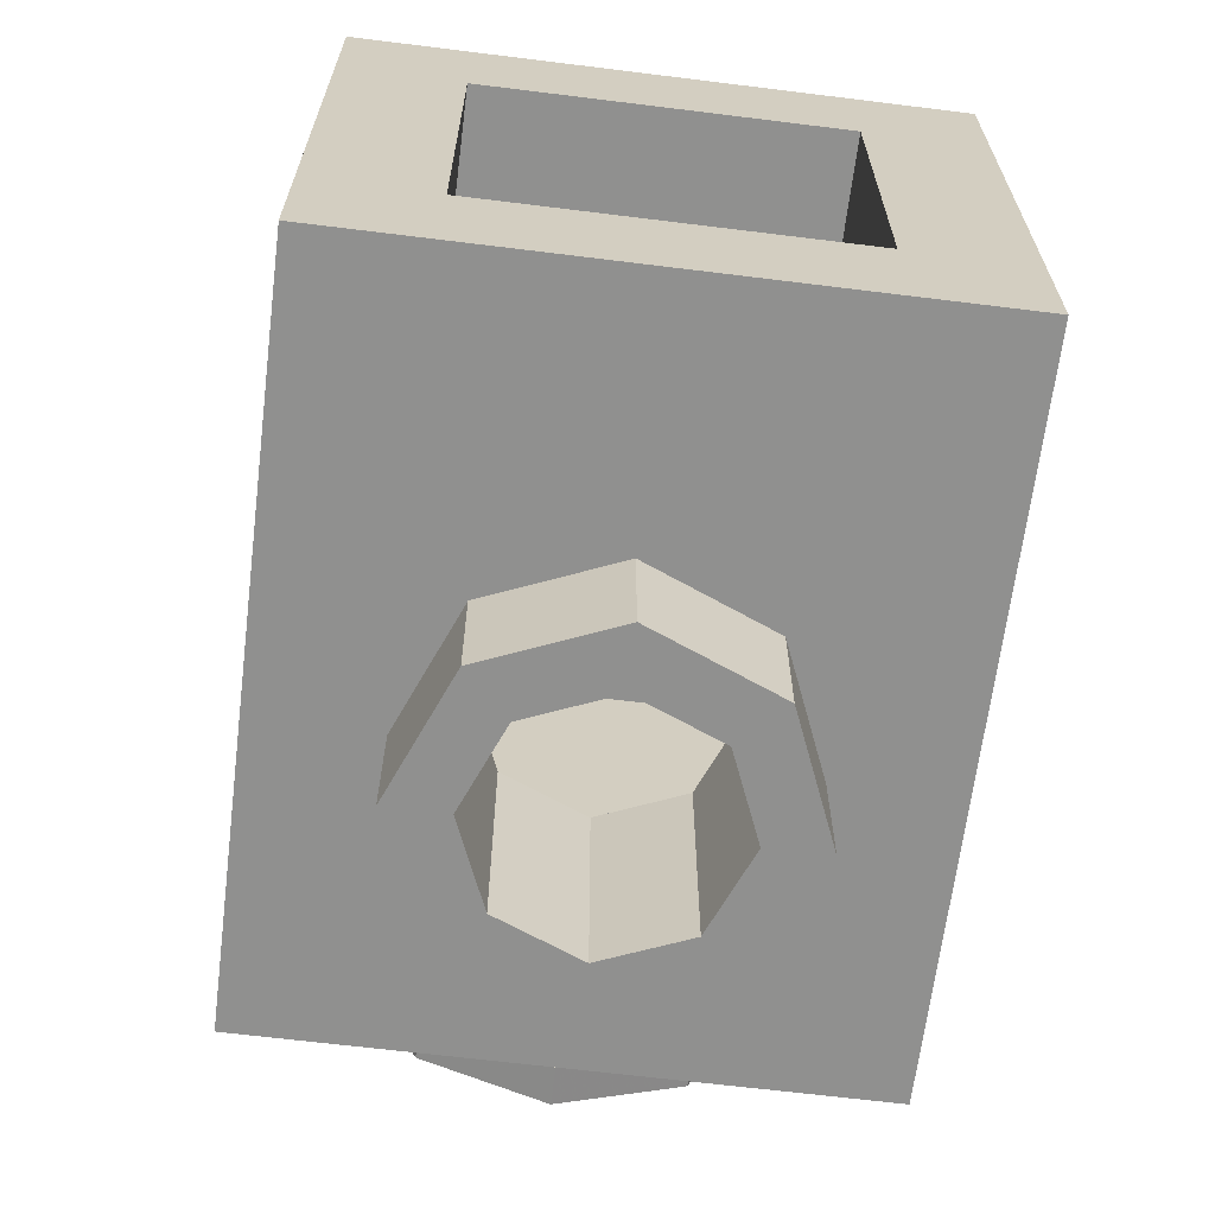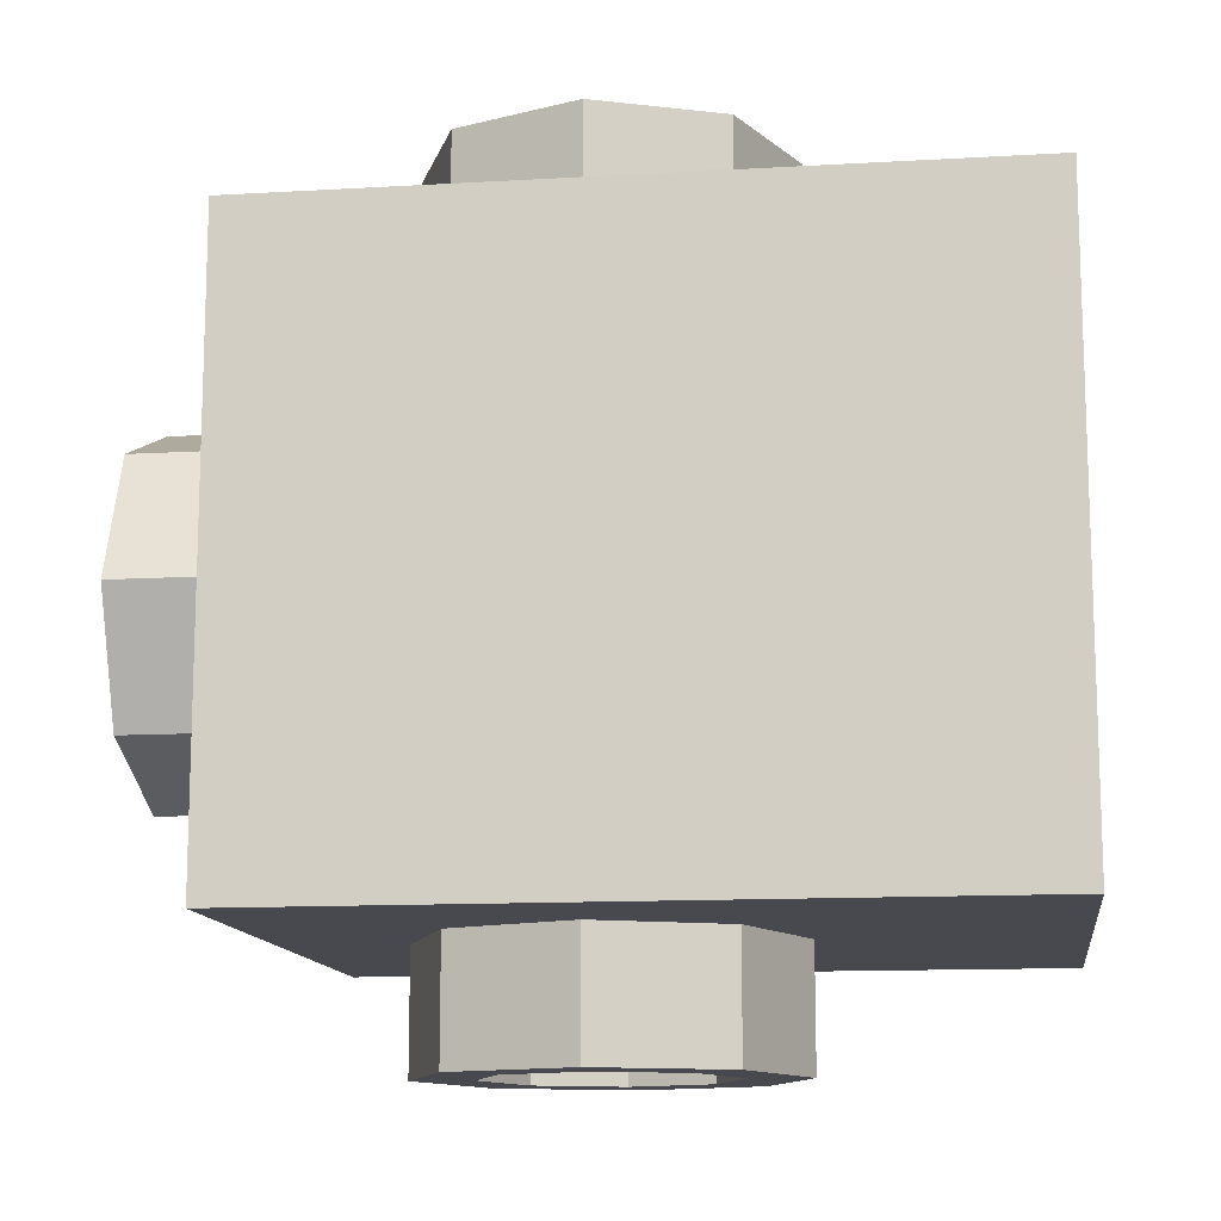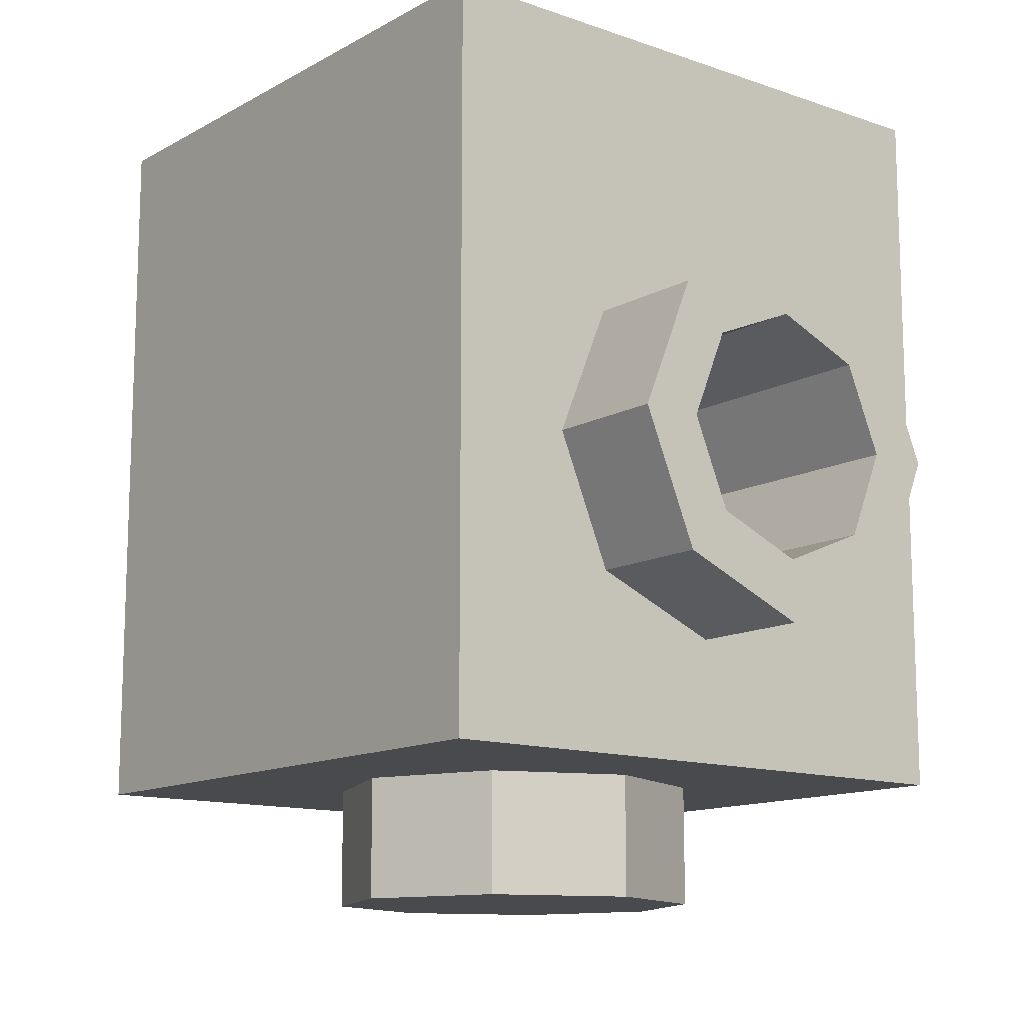
<metadata>
{"format":"obj","ext":"obj","renderer":"f3d","projection":"perspective","resolution":1024,"background":"white","views":[{"elev":-65.6,"azim":172.9,"up":"+Z"},{"elev":-12.6,"azim":97.7,"up":"+Z"},{"elev":-12.8,"azim":141.3,"up":"+Y"}]}
</metadata>
<code>
v 0.1414 0.6414 0.5
v 0 0.7 0.5
v 0 0.7 0.3
v 0.1414 0.6414 0.3
v 0.2 0.5 0.5
v 0.1414 0.6414 0.5
v 0.1414 0.6414 0.3
v 0.2 0.5 0.3
v 0.1414 0.3586 0.5
v 0.2 0.5 0.5
v 0.2 0.5 0.3
v 0.1414 0.3586 0.3
v 0 0.3 0.5
v 0.1414 0.3586 0.5
v 0.1414 0.3586 0.3
v 0 0.3 0.3
v -0.1414 0.3586 0.5
v 0 0.3 0.5
v 0 0.3 0.3
v -0.1414 0.3586 0.3
v -0.2 0.5 0.5
v -0.1414 0.3586 0.5
v -0.1414 0.3586 0.3
v -0.2 0.5 0.3
v -0.1414 0.6414 0.5
v -0.2 0.5 0.5
v -0.2 0.5 0.3
v -0.1414 0.6414 0.3
v 0 0.7 0.5
v -0.1414 0.6414 0.5
v -0.1414 0.6414 0.3
v 0 0.7 0.3
v 0.2 0.7 0.3
v 0.1414 0.6414 0.3
v 0 0.7 0.3
v 0.2 0.7 0.3
v 0.2 0.5 0.3
v 0.1414 0.6414 0.3
v 0.2 0.3 0.3
v 0.1414 0.3586 0.3
v 0.2 0.5 0.3
v 0.2 0.3 0.3
v 0 0.3 0.3
v 0.1414 0.3586 0.3
v -0.2 0.3 0.3
v -0.1414 0.3586 0.3
v 0 0.3 0.3
v -0.2 0.3 0.3
v -0.2 0.5 0.3
v -0.1414 0.3586 0.3
v -0.2 0.7 0.3
v -0.1414 0.6414 0.3
v -0.2 0.5 0.3
v -0.2 0.7 0.3
v 0 0.7 0.3
v -0.1414 0.6414 0.3
v 0.3 0.8 0.5
v 0.2121 0.7121 0.5
v 0 0.8 0.5
v 0.3 0.8 0.5
v 0.3 0.5 0.5
v 0.2121 0.7121 0.5
v 0.3 0.2 0.5
v 0.2121 0.2879 0.5
v 0.3 0.5 0.5
v 0.3 0.2 0.5
v 0 0.2 0.5
v 0.2121 0.2879 0.5
v -0.3 0.2 0.5
v -0.2121 0.2879 0.5
v 0 0.2 0.5
v -0.3 0.2 0.5
v -0.3 0.5 0.5
v -0.2121 0.2879 0.5
v -0.3 0.8 0.5
v -0.2121 0.7121 0.5
v -0.3 0.5 0.5
v -0.3 0.8 0.5
v 0 0.8 0.5
v -0.2121 0.7121 0.5
v 0.1414 0.6414 -0.5
v 0 0.7 -0.5
v 0 0.7 -0.3
v 0.1414 0.6414 -0.3
v 0.2 0.5 -0.5
v 0.1414 0.6414 -0.5
v 0.1414 0.6414 -0.3
v 0.2 0.5 -0.3
v 0.1414 0.3586 -0.5
v 0.2 0.5 -0.5
v 0.2 0.5 -0.3
v 0.1414 0.3586 -0.3
v 0 0.3 -0.5
v 0.1414 0.3586 -0.5
v 0.1414 0.3586 -0.3
v 0 0.3 -0.3
v -0.1414 0.3586 -0.5
v 0 0.3 -0.5
v 0 0.3 -0.3
v -0.1414 0.3586 -0.3
v -0.2 0.5 -0.5
v -0.1414 0.3586 -0.5
v -0.1414 0.3586 -0.3
v -0.2 0.5 -0.3
v -0.1414 0.6414 -0.5
v -0.2 0.5 -0.5
v -0.2 0.5 -0.3
v -0.1414 0.6414 -0.3
v 0 0.7 -0.5
v -0.1414 0.6414 -0.5
v -0.1414 0.6414 -0.3
v 0 0.7 -0.3
v 0.2 0.7 -0.3
v 0.1414 0.6414 -0.3
v 0 0.7 -0.3
v 0.2 0.7 -0.3
v 0.2 0.5 -0.3
v 0.1414 0.6414 -0.3
v 0.2 0.3 -0.3
v 0.1414 0.3586 -0.3
v 0.2 0.5 -0.3
v 0.2 0.3 -0.3
v 0 0.3 -0.3
v 0.1414 0.3586 -0.3
v -0.2 0.3 -0.3
v -0.1414 0.3586 -0.3
v 0 0.3 -0.3
v -0.2 0.3 -0.3
v -0.2 0.5 -0.3
v -0.1414 0.3586 -0.3
v -0.2 0.7 -0.3
v -0.1414 0.6414 -0.3
v -0.2 0.5 -0.3
v -0.2 0.7 -0.3
v 0 0.7 -0.3
v -0.1414 0.6414 -0.3
v 0.3 0.8 -0.5
v 0.2121 0.7121 -0.5
v 0 0.8 -0.5
v 0.3 0.8 -0.5
v 0.3 0.5 -0.5
v 0.2121 0.7121 -0.5
v 0.3 0.2 -0.5
v 0.2121 0.2879 -0.5
v 0.3 0.5 -0.5
v 0.3 0.2 -0.5
v 0 0.2 -0.5
v 0.2121 0.2879 -0.5
v -0.3 0.2 -0.5
v -0.2121 0.2879 -0.5
v 0 0.2 -0.5
v -0.3 0.2 -0.5
v -0.3 0.5 -0.5
v -0.2121 0.2879 -0.5
v -0.3 0.8 -0.5
v -0.2121 0.7121 -0.5
v -0.3 0.5 -0.5
v -0.3 0.8 -0.5
v 0 0.8 -0.5
v -0.2121 0.7121 -0.5
v 0.3 1.2 0.3
v 0.3 1.2 -0.3
v 0.5 1.2 -0.5
v 0.5 1.2 0.5
v -0.3 1.2 0.3
v 0.3 1.2 0.3
v 0.5 1.2 0.5
v -0.5 1.2 0.5
v -0.3 1.2 -0.3
v -0.3 1.2 0.3
v -0.5 1.2 0.5
v -0.5 1.2 -0.5
v 0.3 1.2 -0.3
v -0.3 1.2 -0.3
v -0.5 1.2 -0.5
v 0.5 1.2 -0.5
v -0.3 0.8 -0.5
v 0.3 0.8 -0.5
v 0.5 1.2 -0.5
v -0.5 1.2 -0.5
v -0.3 0.2 -0.5
v -0.3 0.8 -0.5
v -0.5 1.2 -0.5
v -0.5 0 -0.5
v 0.3 0.2 -0.5
v -0.3 0.2 -0.5
v -0.5 0 -0.5
v 0.5 0 -0.5
v 0.3 0.8 -0.5
v 0.3 0.2 -0.5
v 0.5 0 -0.5
v 0.5 1.2 -0.5
v 0.3 1.2 -0.3
v 0.2 0.7 -0.3
v -0.2 0.7 -0.3
v -0.3 1.2 -0.3
v -0.3 1.2 -0.3
v -0.2 0.7 -0.3
v -0.2 0.3 -0.3
v -0.3 0.2 -0.3
v -0.3 0.2 -0.3
v -0.2 0.3 -0.3
v 0.2 0.3 -0.3
v 0.3 0.2 -0.3
v 0.3 0.2 -0.3
v 0.2 0.3 -0.3
v 0.2 0.7 -0.3
v 0.3 1.2 -0.3
v -0.2 0.7 0.3
v 0.2 0.7 0.3
v 0.3 1.2 0.3
v -0.3 1.2 0.3
v -0.2 0.3 0.3
v -0.2 0.7 0.3
v -0.3 1.2 0.3
v -0.3 0.2 0.3
v 0.2 0.3 0.3
v -0.2 0.3 0.3
v -0.3 0.2 0.3
v 0.3 0.2 0.3
v 0.2 0.7 0.3
v 0.2 0.3 0.3
v 0.3 0.2 0.3
v 0.3 1.2 0.3
v 0.5 1.2 0.5
v 0.3 0.8 0.5
v -0.3 0.8 0.5
v -0.5 1.2 0.5
v -0.5 1.2 0.5
v -0.3 0.8 0.5
v -0.3 0.2 0.5
v -0.5 0 0.5
v -0.5 0 0.5
v -0.3 0.2 0.5
v 0.3 0.2 0.5
v 0.5 0 0.5
v 0.5 0 0.5
v 0.3 0.2 0.5
v 0.3 0.8 0.5
v 0.5 1.2 0.5
v -0.3 0.2 -0.3
v 0.3 0.2 -0.3
v 0.3 0.2 0.3
v -0.3 0.2 0.3
v 0.3 0.2 -0.3
v 0.3 1.2 -0.3
v 0.3 1.2 0.3
v 0.3 0.2 0.3
v -0.3 0.2 0.3
v -0.3 1.2 0.3
v -0.3 1.2 -0.3
v -0.3 0.2 -0.3
v -0.5 0 -0.5
v 0.5 0 -0.5
v 0.5 0 0.5
v -0.5 0 0.5
v 0.5 0 -0.5
v 0.5 1.2 -0.5
v 0.5 1.2 0.5
v 0.5 0 0.5
v -0.5 0 0.5
v -0.5 1.2 0.5
v -0.5 1.2 -0.5
v -0.5 0 -0.5
v 0.2121 0 -0.2121
v 0 0 -0.3
v 0 -0.2 -0.3
v 0.2121 -0.2 -0.2121
v 0.3 0 0
v 0.2121 0 -0.2121
v 0.2121 -0.2 -0.2121
v 0.3 -0.2 0
v 0.2121 0 0.2121
v 0.3 0 0
v 0.3 -0.2 0
v 0.2121 -0.2 0.2121
v 0 0 0.3
v 0.2121 0 0.2121
v 0.2121 -0.2 0.2121
v 0 -0.2 0.3
v -0.2121 0 0.2121
v 0 0 0.3
v 0 -0.2 0.3
v -0.2121 -0.2 0.2121
v -0.3 0 0
v -0.2121 0 0.2121
v -0.2121 -0.2 0.2121
v -0.3 -0.2 0
v -0.2121 0 -0.2121
v -0.3 0 0
v -0.3 -0.2 0
v -0.2121 -0.2 -0.2121
v 0 0 -0.3
v -0.2121 0 -0.2121
v -0.2121 -0.2 -0.2121
v 0 -0.2 -0.3
v 0 -0.2 0
v 0 -0.2 -0.3
v 0.2121 -0.2 -0.2121
v 0 -0.2 0
v 0.2121 -0.2 -0.2121
v 0.3 -0.2 0
v 0 -0.2 0
v 0.3 -0.2 0
v 0.2121 -0.2 0.2121
v 0 -0.2 0
v 0.2121 -0.2 0.2121
v 0 -0.2 0.3
v 0 -0.2 0
v 0 -0.2 0.3
v -0.2121 -0.2 0.2121
v 0 -0.2 0
v -0.2121 -0.2 0.2121
v -0.3 -0.2 0
v 0 -0.2 0
v -0.3 -0.2 0
v -0.2121 -0.2 -0.2121
v 0 -0.2 0
v -0.2121 -0.2 -0.2121
v 0 -0.2 -0.3
v 0.1414 0.6414 -0.7
v 0 0.7 -0.7
v 0 0.7 -0.5
v 0.1414 0.6414 -0.5
v 0.2 0.5 -0.7
v 0.1414 0.6414 -0.7
v 0.1414 0.6414 -0.5
v 0.2 0.5 -0.5
v 0.1414 0.3586 -0.7
v 0.2 0.5 -0.7
v 0.2 0.5 -0.5
v 0.1414 0.3586 -0.5
v 0 0.3 -0.7
v 0.1414 0.3586 -0.7
v 0.1414 0.3586 -0.5
v 0 0.3 -0.5
v -0.1414 0.3586 -0.7
v 0 0.3 -0.7
v 0 0.3 -0.5
v -0.1414 0.3586 -0.5
v -0.2 0.5 -0.7
v -0.1414 0.3586 -0.7
v -0.1414 0.3586 -0.5
v -0.2 0.5 -0.5
v -0.1414 0.6414 -0.7
v -0.2 0.5 -0.7
v -0.2 0.5 -0.5
v -0.1414 0.6414 -0.5
v 0 0.7 -0.7
v -0.1414 0.6414 -0.7
v -0.1414 0.6414 -0.5
v 0 0.7 -0.5
v 0.2121 0.7121 -0.7
v 0 0.8 -0.7
v 0 0.8 -0.5
v 0.2121 0.7121 -0.5
v 0.3 0.5 -0.7
v 0.2121 0.7121 -0.7
v 0.2121 0.7121 -0.5
v 0.3 0.5 -0.5
v 0.2121 0.2879 -0.7
v 0.3 0.5 -0.7
v 0.3 0.5 -0.5
v 0.2121 0.2879 -0.5
v 0 0.2 -0.7
v 0.2121 0.2879 -0.7
v 0.2121 0.2879 -0.5
v 0 0.2 -0.5
v -0.2121 0.2879 -0.7
v 0 0.2 -0.7
v 0 0.2 -0.5
v -0.2121 0.2879 -0.5
v -0.3 0.5 -0.7
v -0.2121 0.2879 -0.7
v -0.2121 0.2879 -0.5
v -0.3 0.5 -0.5
v -0.2121 0.7121 -0.7
v -0.3 0.5 -0.7
v -0.3 0.5 -0.5
v -0.2121 0.7121 -0.5
v 0 0.8 -0.7
v -0.2121 0.7121 -0.7
v -0.2121 0.7121 -0.5
v 0 0.8 -0.5
v 0 0.8 -0.7
v 0.2121 0.7121 -0.7
v 0.1414 0.6414 -0.7
v 0 0.7 -0.7
v 0.2121 0.7121 -0.7
v 0.3 0.5 -0.7
v 0.2 0.5 -0.7
v 0.1414 0.6414 -0.7
v 0.3 0.5 -0.7
v 0.2121 0.2879 -0.7
v 0.1414 0.3586 -0.7
v 0.2 0.5 -0.7
v 0.2121 0.2879 -0.7
v 0 0.2 -0.7
v 0 0.3 -0.7
v 0.1414 0.3586 -0.7
v 0 0.2 -0.7
v -0.2121 0.2879 -0.7
v -0.1414 0.3586 -0.7
v 0 0.3 -0.7
v -0.2121 0.2879 -0.7
v -0.3 0.5 -0.7
v -0.2 0.5 -0.7
v -0.1414 0.3586 -0.7
v -0.3 0.5 -0.7
v -0.2121 0.7121 -0.7
v -0.1414 0.6414 -0.7
v -0.2 0.5 -0.7
v -0.2121 0.7121 -0.7
v 0 0.8 -0.7
v 0 0.7 -0.7
v -0.1414 0.6414 -0.7
v 0.1414 0.6414 0.7
v 0 0.7 0.7
v 0 0.7 0.5
v 0.1414 0.6414 0.5
v 0.2 0.5 0.7
v 0.1414 0.6414 0.7
v 0.1414 0.6414 0.5
v 0.2 0.5 0.5
v 0.1414 0.3586 0.7
v 0.2 0.5 0.7
v 0.2 0.5 0.5
v 0.1414 0.3586 0.5
v 0 0.3 0.7
v 0.1414 0.3586 0.7
v 0.1414 0.3586 0.5
v 0 0.3 0.5
v -0.1414 0.3586 0.7
v 0 0.3 0.7
v 0 0.3 0.5
v -0.1414 0.3586 0.5
v -0.2 0.5 0.7
v -0.1414 0.3586 0.7
v -0.1414 0.3586 0.5
v -0.2 0.5 0.5
v -0.1414 0.6414 0.7
v -0.2 0.5 0.7
v -0.2 0.5 0.5
v -0.1414 0.6414 0.5
v 0 0.7 0.7
v -0.1414 0.6414 0.7
v -0.1414 0.6414 0.5
v 0 0.7 0.5
v 0.2121 0.7121 0.7
v 0 0.8 0.7
v 0 0.8 0.5
v 0.2121 0.7121 0.5
v 0.3 0.5 0.7
v 0.2121 0.7121 0.7
v 0.2121 0.7121 0.5
v 0.3 0.5 0.5
v 0.2121 0.2879 0.7
v 0.3 0.5 0.7
v 0.3 0.5 0.5
v 0.2121 0.2879 0.5
v 0 0.2 0.7
v 0.2121 0.2879 0.7
v 0.2121 0.2879 0.5
v 0 0.2 0.5
v -0.2121 0.2879 0.7
v 0 0.2 0.7
v 0 0.2 0.5
v -0.2121 0.2879 0.5
v -0.3 0.5 0.7
v -0.2121 0.2879 0.7
v -0.2121 0.2879 0.5
v -0.3 0.5 0.5
v -0.2121 0.7121 0.7
v -0.3 0.5 0.7
v -0.3 0.5 0.5
v -0.2121 0.7121 0.5
v 0 0.8 0.7
v -0.2121 0.7121 0.7
v -0.2121 0.7121 0.5
v 0 0.8 0.5
v 0 0.8 0.7
v 0.2121 0.7121 0.7
v 0.1414 0.6414 0.7
v 0 0.7 0.7
v 0.2121 0.7121 0.7
v 0.3 0.5 0.7
v 0.2 0.5 0.7
v 0.1414 0.6414 0.7
v 0.3 0.5 0.7
v 0.2121 0.2879 0.7
v 0.1414 0.3586 0.7
v 0.2 0.5 0.7
v 0.2121 0.2879 0.7
v 0 0.2 0.7
v 0 0.3 0.7
v 0.1414 0.3586 0.7
v 0 0.2 0.7
v -0.2121 0.2879 0.7
v -0.1414 0.3586 0.7
v 0 0.3 0.7
v -0.2121 0.2879 0.7
v -0.3 0.5 0.7
v -0.2 0.5 0.7
v -0.1414 0.3586 0.7
v -0.3 0.5 0.7
v -0.2121 0.7121 0.7
v -0.1414 0.6414 0.7
v -0.2 0.5 0.7
v -0.2121 0.7121 0.7
v 0 0.8 0.7
v 0 0.7 0.7
v -0.1414 0.6414 0.7
g mesh3817685
f 1 2 3
f 3 4 1
f 5 6 7
f 7 8 5
f 9 10 11
f 11 12 9
f 13 14 15
f 15 16 13
f 17 18 19
f 19 20 17
f 21 22 23
f 23 24 21
f 25 26 27
f 27 28 25
f 29 30 31
f 31 32 29
g mesh3817689
f 33 34 35
f 36 37 38
f 39 40 41
f 42 43 44
f 45 46 47
f 48 49 50
f 51 52 53
f 54 55 56
g mesh3817691
f 57 59 58
f 60 62 61
f 63 65 64
f 66 68 67
f 69 71 70
f 72 74 73
f 75 77 76
f 78 80 79
g mesh3817693
f 81 83 82
f 83 81 84
f 85 87 86
f 87 85 88
f 89 91 90
f 91 89 92
f 93 95 94
f 95 93 96
f 97 99 98
f 99 97 100
f 101 103 102
f 103 101 104
f 105 107 106
f 107 105 108
f 109 111 110
f 111 109 112
g mesh3817697
f 113 115 114
f 116 118 117
f 119 121 120
f 122 124 123
f 125 127 126
f 128 130 129
f 131 133 132
f 134 136 135
g mesh3817699
f 137 138 139
f 140 141 142
f 143 144 145
f 146 147 148
f 149 150 151
f 152 153 154
f 155 156 157
f 158 159 160
f 161 163 162
f 163 161 164
f 165 167 166
f 167 165 168
f 169 171 170
f 171 169 172
f 173 175 174
f 175 173 176
f 177 179 178
f 179 177 180
f 181 183 182
f 183 181 184
f 185 187 186
f 187 185 188
f 189 191 190
f 191 189 192
f 193 195 194
f 195 193 196
f 197 199 198
f 199 197 200
f 201 203 202
f 203 201 204
f 205 207 206
f 207 205 208
f 209 211 210
f 211 209 212
f 213 215 214
f 215 213 216
f 217 219 218
f 219 217 220
f 221 223 222
f 223 221 224
f 225 227 226
f 227 225 228
f 229 231 230
f 231 229 232
f 233 235 234
f 235 233 236
f 237 239 238
f 239 237 240
g mesh3817701
f 241 243 242
f 243 241 244
f 245 247 246
f 247 245 248
f 249 251 250
f 251 249 252
g mesh3817703
f 253 254 255
f 255 256 253
f 257 258 259
f 259 260 257
f 261 262 263
f 263 264 261
g mesh3817708
f 265 267 266
f 267 265 268
f 269 271 270
f 271 269 272
f 273 275 274
f 275 273 276
f 277 279 278
f 279 277 280
f 281 283 282
f 283 281 284
f 285 287 286
f 287 285 288
f 289 291 290
f 291 289 292
f 293 295 294
f 295 293 296
g mesh3817710
f 297 298 299
f 300 301 302
f 303 304 305
f 306 307 308
f 309 310 311
f 312 313 314
f 315 316 317
f 318 319 320
g mesh3817716
f 321 323 322
f 323 321 324
f 325 327 326
f 327 325 328
f 329 331 330
f 331 329 332
f 333 335 334
f 335 333 336
f 337 339 338
f 339 337 340
f 341 343 342
f 343 341 344
f 345 347 346
f 347 345 348
f 349 351 350
f 351 349 352
g mesh3817718
f 353 354 355
f 355 356 353
f 357 358 359
f 359 360 357
f 361 362 363
f 363 364 361
f 365 366 367
f 367 368 365
f 369 370 371
f 371 372 369
f 373 374 375
f 375 376 373
f 377 378 379
f 379 380 377
f 381 382 383
f 383 384 381
g mesh3817720
f 385 386 387
f 387 388 385
f 389 390 391
f 391 392 389
f 393 394 395
f 395 396 393
f 397 398 399
f 399 400 397
f 401 402 403
f 403 404 401
f 405 406 407
f 407 408 405
f 409 410 411
f 411 412 409
f 413 414 415
f 415 416 413
g mesh3817726
f 417 418 419
f 419 420 417
f 421 422 423
f 423 424 421
f 425 426 427
f 427 428 425
f 429 430 431
f 431 432 429
f 433 434 435
f 435 436 433
f 437 438 439
f 439 440 437
f 441 442 443
f 443 444 441
f 445 446 447
f 447 448 445
g mesh3817728
f 449 451 450
f 451 449 452
f 453 455 454
f 455 453 456
f 457 459 458
f 459 457 460
f 461 463 462
f 463 461 464
f 465 467 466
f 467 465 468
f 469 471 470
f 471 469 472
f 473 475 474
f 475 473 476
f 477 479 478
f 479 477 480
g mesh3817730
f 481 483 482
f 483 481 484
f 485 487 486
f 487 485 488
f 489 491 490
f 491 489 492
f 493 495 494
f 495 493 496
f 497 499 498
f 499 497 500
f 501 503 502
f 503 501 504
f 505 507 506
f 507 505 508
f 509 511 510
f 511 509 512

</code>
